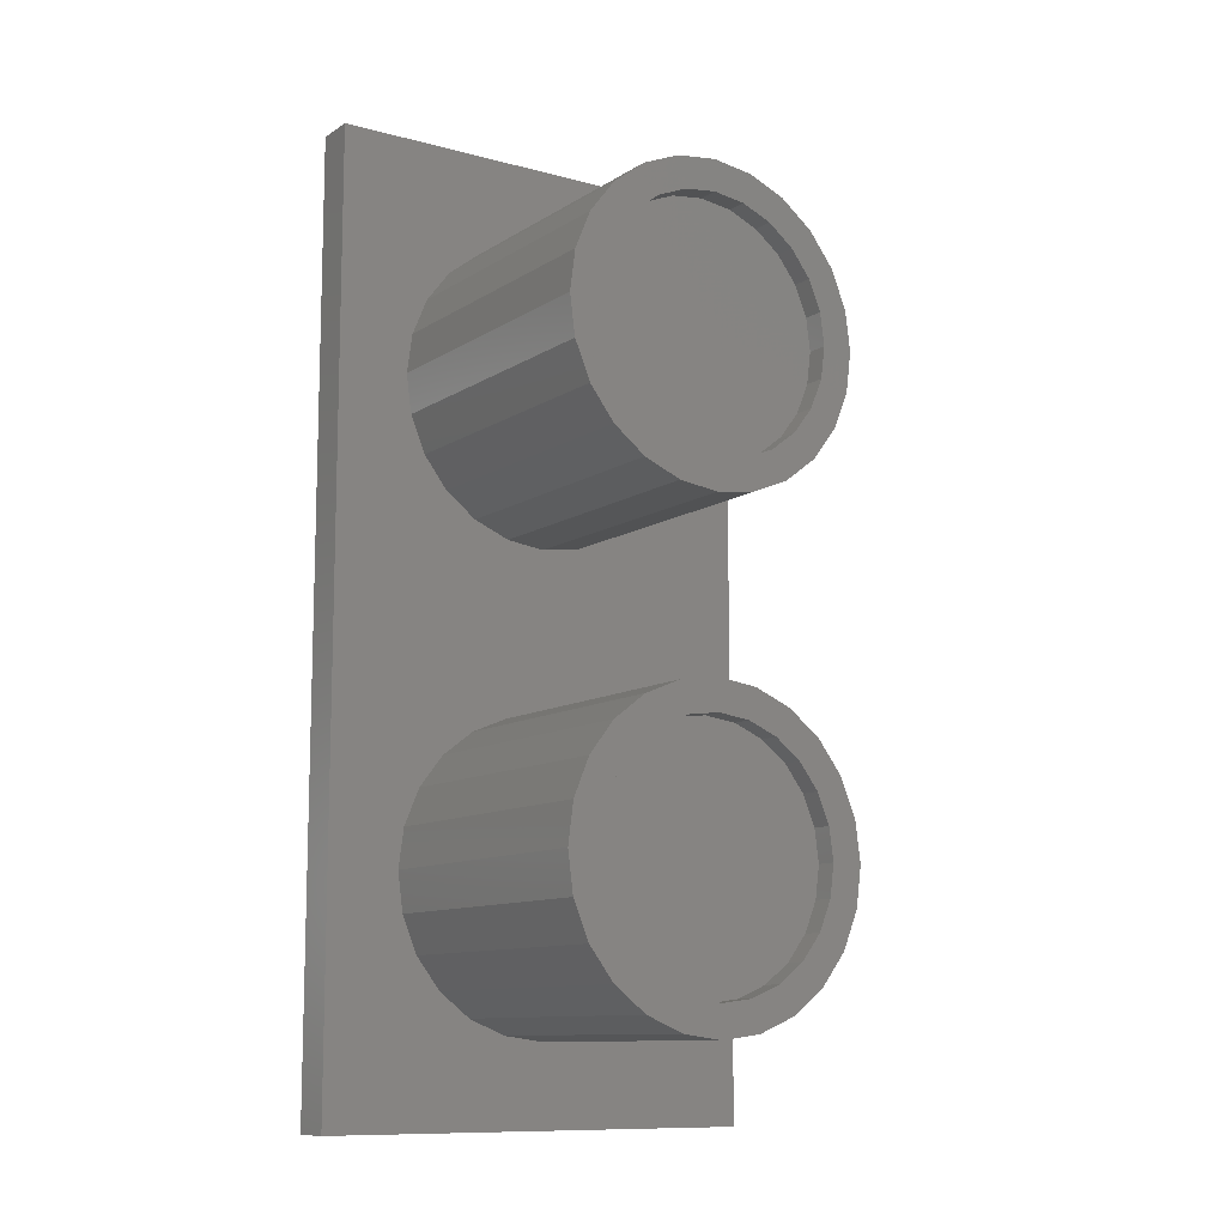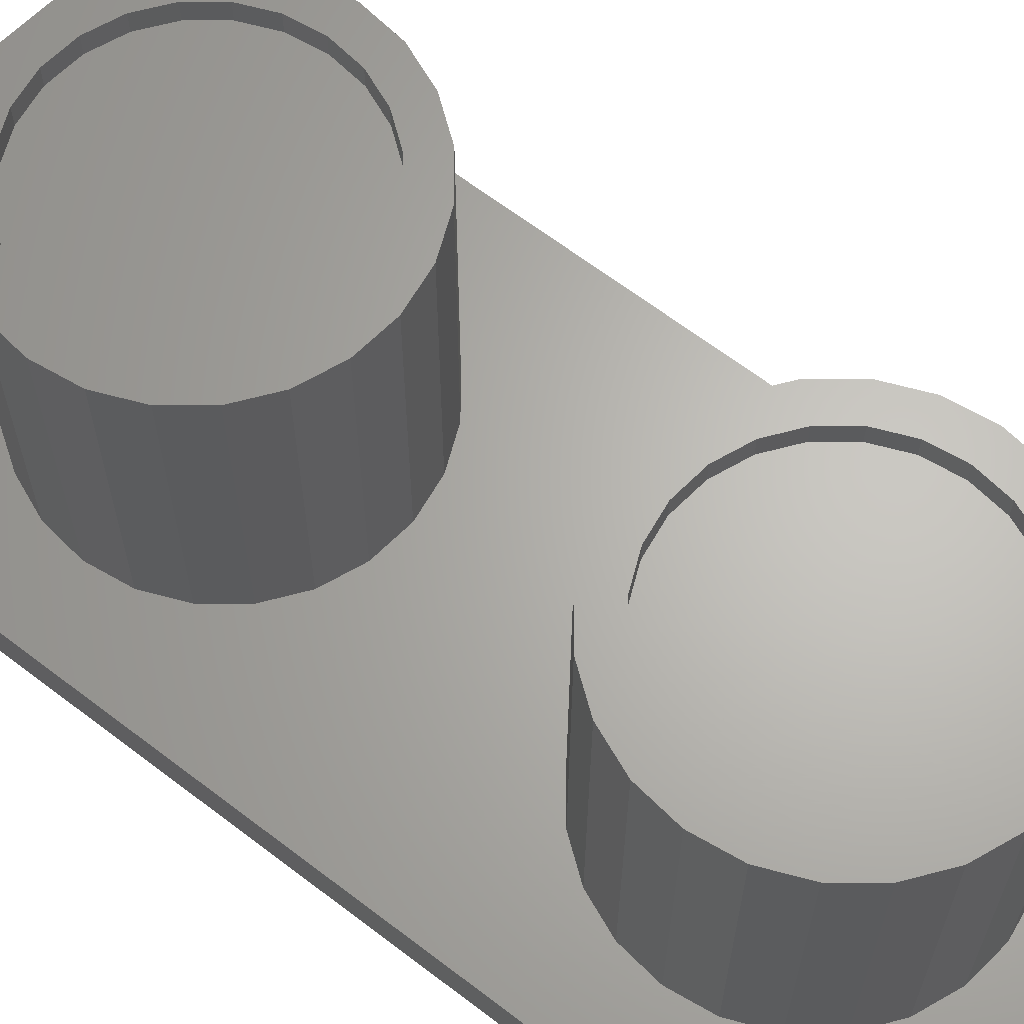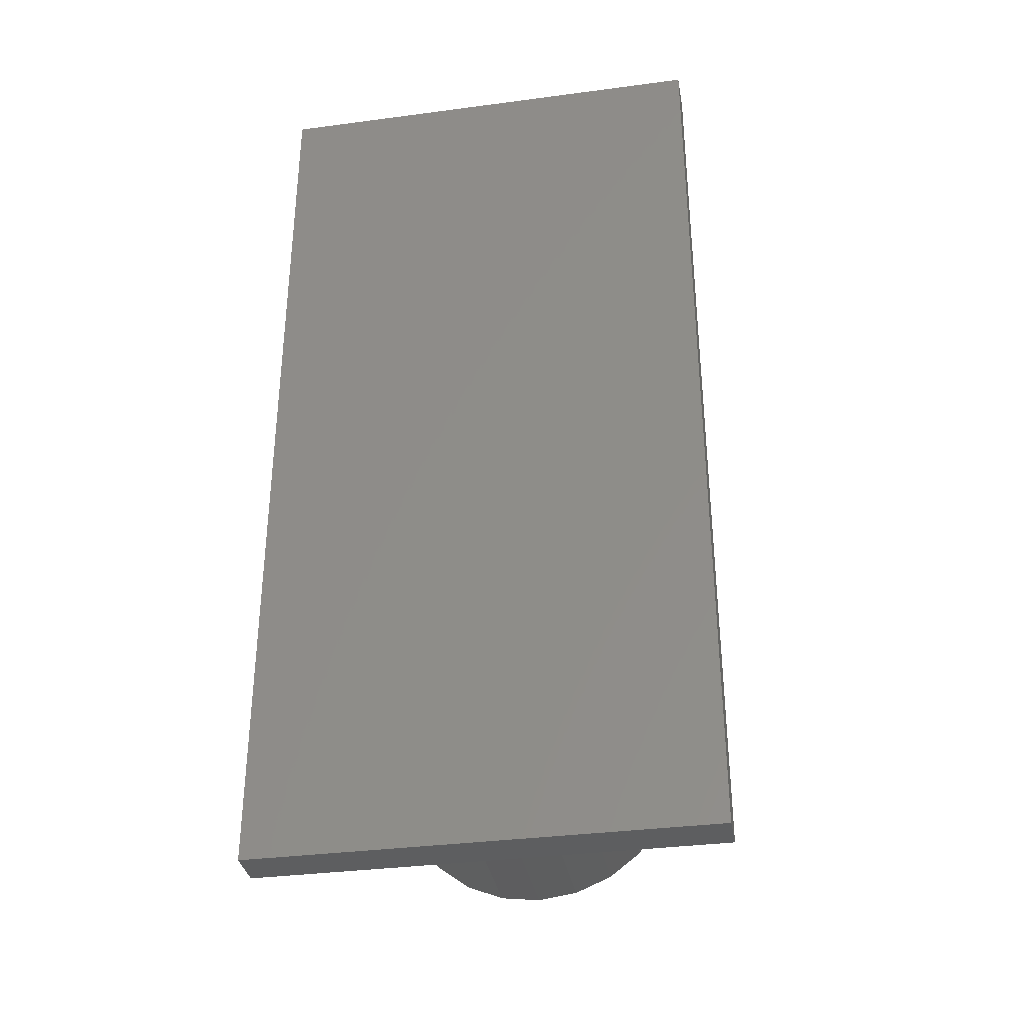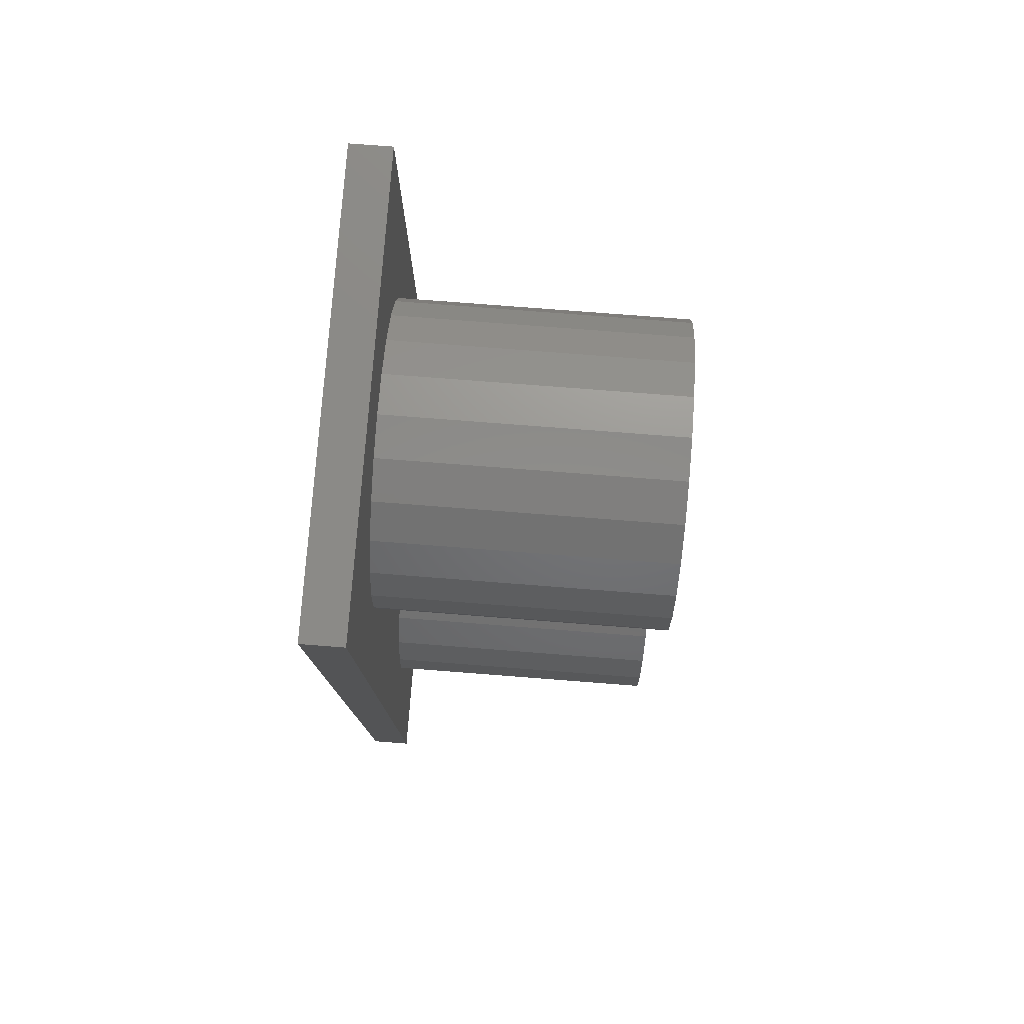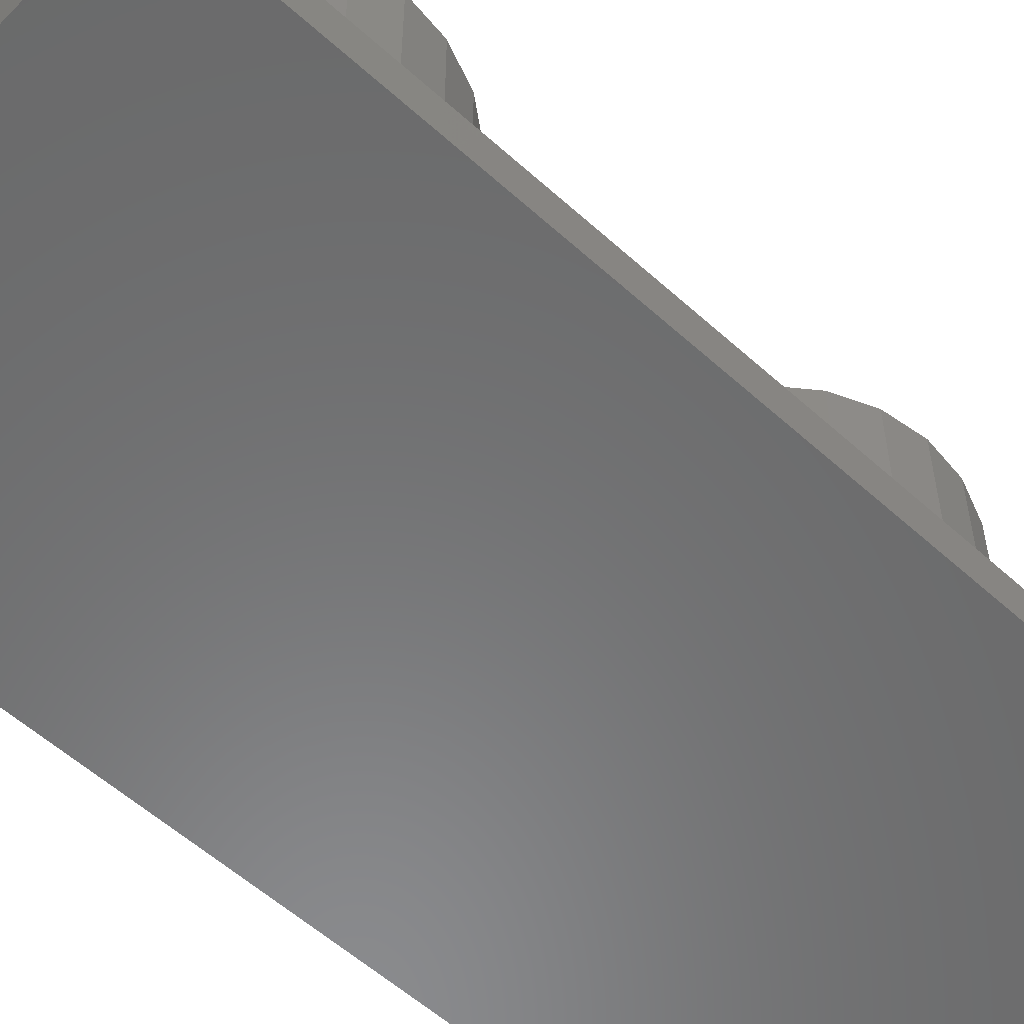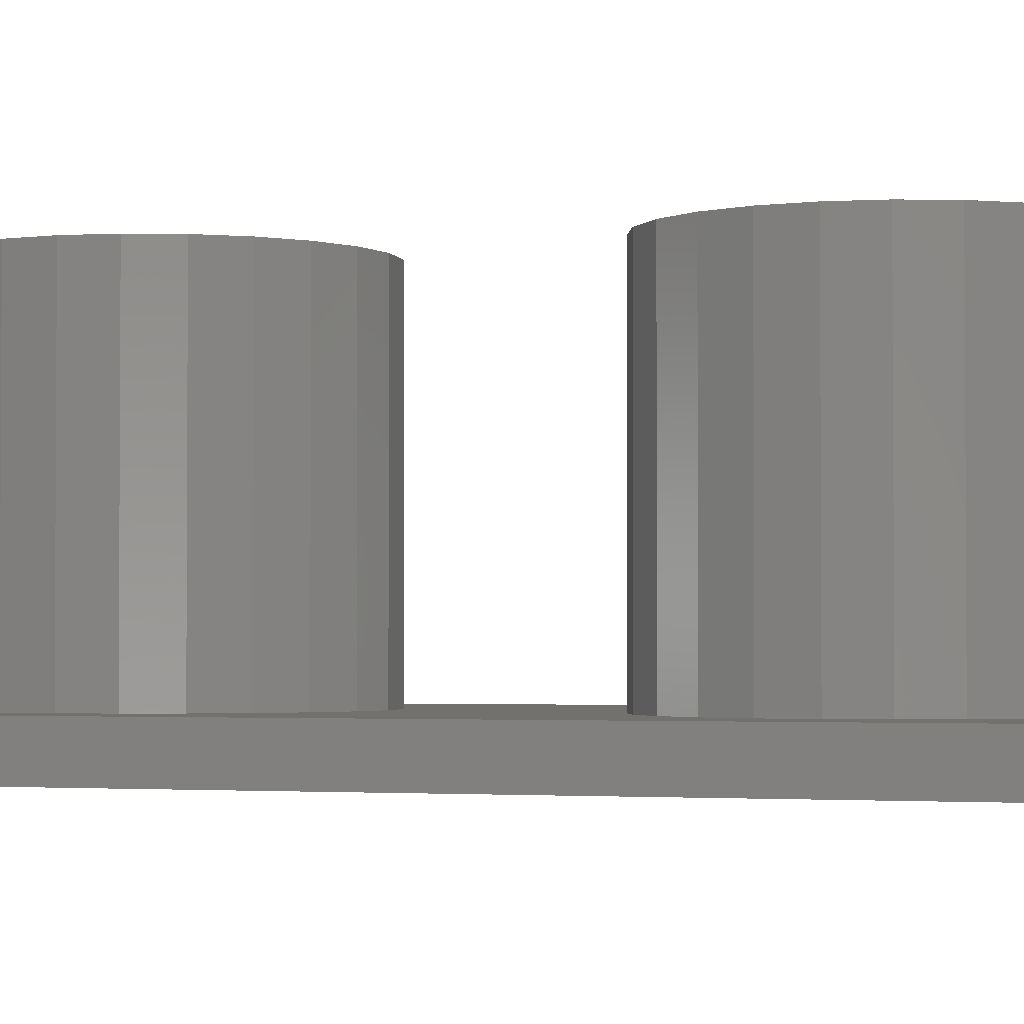
<metadata>
{"format":"stl","ext":"stl","renderer":"f3d","projection":"perspective","resolution":1024,"background":"white","views":[{"elev":-10.8,"azim":-33.8,"up":"+Y"},{"elev":65.1,"azim":127.6,"up":"+Z"},{"elev":-34.6,"azim":-169.9,"up":"+Y"},{"elev":78.2,"azim":-85.6,"up":"+Y"},{"elev":-56.5,"azim":-133.4,"up":"+Z"},{"elev":-2.2,"azim":-70.5,"up":"+Z"}]}
</metadata>
<code>
# stl→obj: 200 verts, 396 faces
v 0 0.046 0.002
v 0 0 0
v 0 0 0.002
v 0 0.046 0
v 0.022 0 0.002
v 0.022 0 0
v 0.022 0.046 0
v 0.022 0.046 0.002
v 0.005697 0.006197 0.016
v 0.005 0.0115 0.016
v 0.004505 0.00775 0.016
v 0.005204 0.009947 0.016
v 0.005804 0.0085 0.016
v 0.00725 0.005005 0.016
v 0.006757 0.007257 0.016
v 0.008 0.006304 0.016
v 0.009059 0.004256 0.016
v 0.009447 0.005704 0.016
v 0.011 0.004 0.016
v 0.011 0.0055 0.016
v 0.01294 0.004256 0.016
v 0.01255 0.005704 0.016
v 0.014 0.006304 0.016
v 0.01475 0.005005 0.016
v 0.01524 0.007257 0.016
v 0.0163 0.006197 0.016
v 0.0162 0.0085 0.016
v 0.0168 0.009947 0.016
v 0.0175 0.00775 0.016
v 0.017 0.0115 0.016
v 0.0175 0.01525 0.016
v 0.01824 0.01344 0.016
v 0.01824 0.009559 0.016
v 0.0185 0.0115 0.016
v 0.003756 0.009559 0.016
v 0.003756 0.01344 0.016
v 0.0035 0.0115 0.016
v 0.004505 0.01525 0.016
v 0.005697 0.0168 0.016
v 0.005204 0.01305 0.016
v 0.005804 0.0145 0.016
v 0.00725 0.018 0.016
v 0.006757 0.01574 0.016
v 0.008 0.0167 0.016
v 0.009059 0.01874 0.016
v 0.009447 0.0173 0.016
v 0.011 0.019 0.016
v 0.011 0.0175 0.016
v 0.01255 0.0173 0.016
v 0.01294 0.01874 0.016
v 0.014 0.0167 0.016
v 0.01475 0.018 0.016
v 0.01524 0.01574 0.016
v 0.0163 0.0168 0.016
v 0.0162 0.0145 0.016
v 0.0168 0.01305 0.016
v 0.005697 0.0292 0.016
v 0.005 0.0345 0.016
v 0.004505 0.03075 0.016
v 0.005204 0.03295 0.016
v 0.005804 0.0315 0.016
v 0.00725 0.028 0.016
v 0.006757 0.03026 0.016
v 0.008 0.0293 0.016
v 0.009059 0.02726 0.016
v 0.009447 0.0287 0.016
v 0.011 0.027 0.016
v 0.011 0.0285 0.016
v 0.01294 0.02726 0.016
v 0.01255 0.0287 0.016
v 0.014 0.0293 0.016
v 0.01475 0.028 0.016
v 0.01524 0.03026 0.016
v 0.0163 0.0292 0.016
v 0.0162 0.0315 0.016
v 0.0168 0.03295 0.016
v 0.0175 0.03075 0.016
v 0.017 0.0345 0.016
v 0.0175 0.03825 0.016
v 0.01824 0.03644 0.016
v 0.01824 0.03256 0.016
v 0.0185 0.0345 0.016
v 0.003756 0.03256 0.016
v 0.003756 0.03644 0.016
v 0.0035 0.0345 0.016
v 0.004505 0.03825 0.016
v 0.005697 0.0398 0.016
v 0.005204 0.03605 0.016
v 0.005804 0.0375 0.016
v 0.00725 0.041 0.016
v 0.006757 0.03874 0.016
v 0.008 0.0397 0.016
v 0.009059 0.04174 0.016
v 0.009447 0.0403 0.016
v 0.011 0.042 0.016
v 0.011 0.0405 0.016
v 0.01294 0.04174 0.016
v 0.01255 0.0403 0.016
v 0.014 0.0397 0.016
v 0.01475 0.041 0.016
v 0.01524 0.03874 0.016
v 0.0163 0.0398 0.016
v 0.0162 0.0375 0.016
v 0.0168 0.03605 0.016
v 0.003756 0.01344 0.002
v 0.0035 0.0345 0.002
v 0.0035 0.0115 0.002
v 0.003756 0.03256 0.002
v 0.004505 0.01525 0.002
v 0.004505 0.03075 0.002
v 0.005697 0.0168 0.002
v 0.005697 0.0292 0.002
v 0.00725 0.018 0.002
v 0.00725 0.028 0.002
v 0.009059 0.01874 0.002
v 0.009059 0.02726 0.002
v 0.011 0.019 0.002
v 0.011 0.027 0.002
v 0.01294 0.01874 0.002
v 0.01294 0.02726 0.002
v 0.01475 0.018 0.002
v 0.01475 0.028 0.002
v 0.0163 0.0168 0.002
v 0.0163 0.0292 0.002
v 0.0175 0.01525 0.002
v 0.0175 0.03075 0.002
v 0.01824 0.01344 0.002
v 0.01824 0.03256 0.002
v 0.0185 0.0115 0.002
v 0.0185 0.0345 0.002
v 0.003756 0.009559 0.002
v 0.004505 0.00775 0.002
v 0.005697 0.006197 0.002
v 0.00725 0.005005 0.002
v 0.009059 0.004256 0.002
v 0.011 0.004 0.002
v 0.01294 0.004256 0.002
v 0.01475 0.005005 0.002
v 0.0163 0.006197 0.002
v 0.0175 0.00775 0.002
v 0.01824 0.009559 0.002
v 0.009059 0.04174 0.002
v 0.00725 0.041 0.002
v 0.005697 0.0398 0.002
v 0.004505 0.03825 0.002
v 0.003756 0.03644 0.002
v 0.011 0.042 0.002
v 0.01294 0.04174 0.002
v 0.01475 0.041 0.002
v 0.0163 0.0398 0.002
v 0.0175 0.03825 0.002
v 0.01824 0.03644 0.002
v 0.005204 0.009947 0.015
v 0.005204 0.01305 0.015
v 0.005 0.0115 0.015
v 0.005804 0.0145 0.015
v 0.005804 0.0085 0.015
v 0.006757 0.01574 0.015
v 0.006757 0.007257 0.015
v 0.008 0.0167 0.015
v 0.008 0.006304 0.015
v 0.009447 0.0173 0.015
v 0.009447 0.005704 0.015
v 0.011 0.0175 0.015
v 0.011 0.0055 0.015
v 0.01255 0.0173 0.015
v 0.01255 0.005704 0.015
v 0.014 0.0167 0.015
v 0.014 0.006304 0.015
v 0.01524 0.01574 0.015
v 0.01524 0.007257 0.015
v 0.0162 0.0145 0.015
v 0.0162 0.0085 0.015
v 0.0168 0.01305 0.015
v 0.0168 0.009947 0.015
v 0.017 0.0115 0.015
v 0.005204 0.03295 0.015
v 0.005204 0.03605 0.015
v 0.005 0.0345 0.015
v 0.005804 0.0375 0.015
v 0.005804 0.0315 0.015
v 0.006757 0.03874 0.015
v 0.006757 0.03026 0.015
v 0.008 0.0293 0.015
v 0.008 0.0397 0.015
v 0.009447 0.0403 0.015
v 0.009447 0.0287 0.015
v 0.011 0.0405 0.015
v 0.011 0.0285 0.015
v 0.01255 0.0403 0.015
v 0.01255 0.0287 0.015
v 0.014 0.0397 0.015
v 0.014 0.0293 0.015
v 0.01524 0.03874 0.015
v 0.01524 0.03026 0.015
v 0.0162 0.0375 0.015
v 0.0162 0.0315 0.015
v 0.0168 0.03295 0.015
v 0.0168 0.03605 0.015
v 0.017 0.0345 0.015
f 1 2 3
f 2 1 4
f 5 2 6
f 2 5 3
f 1 7 4
f 7 1 8
f 7 5 6
f 5 7 8
f 7 2 4
f 2 7 6
f 9 10 11
f 10 9 12
f 12 9 13
f 13 9 14
f 13 14 15
f 15 14 16
f 16 14 17
f 16 17 18
f 18 17 19
f 18 19 20
f 20 19 21
f 20 21 22
f 22 21 23
f 23 21 24
f 23 24 25
f 25 24 26
f 25 26 27
f 27 26 28
f 28 26 29
f 28 29 30
f 30 29 31
f 31 29 32
f 32 29 33
f 32 33 34
f 35 36 37
f 36 35 11
f 36 11 38
f 38 11 39
f 39 11 10
f 39 10 40
f 39 40 41
f 39 41 42
f 42 41 43
f 42 43 44
f 42 44 45
f 45 44 46
f 45 46 47
f 47 46 48
f 47 48 49
f 47 49 50
f 50 49 51
f 50 51 52
f 52 51 53
f 52 53 54
f 54 53 55
f 54 55 56
f 54 56 31
f 31 56 30
f 57 58 59
f 58 57 60
f 60 57 61
f 61 57 62
f 61 62 63
f 63 62 64
f 64 62 65
f 64 65 66
f 66 65 67
f 66 67 68
f 68 67 69
f 68 69 70
f 70 69 71
f 71 69 72
f 71 72 73
f 73 72 74
f 73 74 75
f 75 74 76
f 76 74 77
f 76 77 78
f 78 77 79
f 79 77 80
f 80 77 81
f 80 81 82
f 83 84 85
f 84 83 59
f 84 59 86
f 86 59 87
f 87 59 58
f 87 58 88
f 87 88 89
f 87 89 90
f 90 89 91
f 90 91 92
f 90 92 93
f 93 92 94
f 93 94 95
f 95 94 96
f 95 96 97
f 97 96 98
f 97 98 99
f 97 99 100
f 100 99 101
f 100 101 102
f 102 101 103
f 102 103 104
f 102 104 79
f 79 104 78
f 105 106 107
f 106 105 108
f 108 105 109
f 108 109 110
f 110 109 111
f 110 111 112
f 112 111 113
f 112 113 114
f 114 113 115
f 114 115 116
f 116 115 117
f 116 117 118
f 118 117 119
f 118 119 120
f 120 119 121
f 120 121 122
f 122 121 123
f 122 123 124
f 124 123 125
f 124 125 126
f 126 125 127
f 126 127 128
f 128 127 129
f 128 129 130
f 3 107 1
f 107 3 131
f 131 3 132
f 132 3 133
f 133 3 134
f 134 3 135
f 135 3 5
f 135 5 136
f 136 5 137
f 137 5 138
f 138 5 139
f 139 5 140
f 140 5 141
f 141 5 129
f 1 142 8
f 142 1 143
f 143 1 144
f 144 1 145
f 145 1 146
f 146 1 106
f 106 1 107
f 8 142 147
f 8 147 148
f 8 148 149
f 8 149 150
f 8 150 151
f 8 151 152
f 8 152 130
f 8 130 129
f 8 129 5
f 45 117 115
f 117 45 47
f 47 119 117
f 119 47 50
f 50 121 119
f 121 50 52
f 52 123 121
f 123 52 54
f 123 31 125
f 31 123 54
f 125 32 127
f 32 125 31
f 127 34 129
f 34 127 32
f 129 33 141
f 33 129 34
f 141 29 140
f 29 141 33
f 140 26 139
f 26 140 29
f 26 138 139
f 138 26 24
f 24 137 138
f 137 24 21
f 21 136 137
f 136 21 19
f 19 135 136
f 135 19 17
f 17 134 135
f 134 17 14
f 14 133 134
f 133 14 9
f 11 133 9
f 133 11 132
f 35 132 11
f 132 35 131
f 37 131 35
f 131 37 107
f 36 107 37
f 107 36 105
f 38 105 36
f 105 38 109
f 39 109 38
f 109 39 111
f 39 113 111
f 113 39 42
f 42 115 113
f 115 42 45
f 93 147 142
f 147 93 95
f 95 148 147
f 148 95 97
f 97 149 148
f 149 97 100
f 100 150 149
f 150 100 102
f 150 79 151
f 79 150 102
f 151 80 152
f 80 151 79
f 152 82 130
f 82 152 80
f 130 81 128
f 81 130 82
f 128 77 126
f 77 128 81
f 126 74 124
f 74 126 77
f 74 122 124
f 122 74 72
f 72 120 122
f 120 72 69
f 69 118 120
f 118 69 67
f 67 116 118
f 116 67 65
f 65 114 116
f 114 65 62
f 62 112 114
f 112 62 57
f 59 112 57
f 112 59 110
f 83 110 59
f 110 83 108
f 85 108 83
f 108 85 106
f 84 106 85
f 106 84 146
f 86 146 84
f 146 86 145
f 87 145 86
f 145 87 144
f 87 143 144
f 143 87 90
f 90 142 143
f 142 90 93
f 153 154 155
f 154 153 156
f 156 153 157
f 156 157 158
f 158 157 159
f 158 159 160
f 160 159 161
f 160 161 162
f 162 161 163
f 162 163 164
f 164 163 165
f 164 165 166
f 166 165 167
f 166 167 168
f 168 167 169
f 168 169 170
f 170 169 171
f 170 171 172
f 172 171 173
f 172 173 174
f 174 173 175
f 174 175 176
f 154 10 155
f 10 154 40
f 155 12 153
f 12 155 10
f 153 13 157
f 13 153 12
f 157 15 159
f 15 157 13
f 15 161 159
f 161 15 16
f 16 163 161
f 163 16 18
f 18 165 163
f 165 18 20
f 20 167 165
f 167 20 22
f 22 169 167
f 169 22 23
f 23 171 169
f 171 23 25
f 27 171 25
f 171 27 173
f 28 173 27
f 173 28 175
f 30 175 28
f 175 30 176
f 56 176 30
f 176 56 174
f 55 174 56
f 174 55 172
f 53 172 55
f 172 53 170
f 53 168 170
f 168 53 51
f 51 166 168
f 166 51 49
f 49 164 166
f 164 49 48
f 48 162 164
f 162 48 46
f 46 160 162
f 160 46 44
f 44 158 160
f 158 44 43
f 158 41 156
f 41 158 43
f 156 40 154
f 40 156 41
f 177 178 179
f 178 177 180
f 180 177 181
f 180 181 182
f 182 181 183
f 182 183 184
f 182 184 185
f 185 184 186
f 186 184 187
f 186 187 188
f 188 187 189
f 188 189 190
f 190 189 191
f 190 191 192
f 192 191 193
f 192 193 194
f 194 193 195
f 194 195 196
f 196 195 197
f 196 197 198
f 196 198 199
f 199 198 200
f 178 58 179
f 58 178 88
f 179 60 177
f 60 179 58
f 177 61 181
f 61 177 60
f 181 63 183
f 63 181 61
f 63 184 183
f 184 63 64
f 64 187 184
f 187 64 66
f 66 189 187
f 189 66 68
f 68 191 189
f 191 68 70
f 70 193 191
f 193 70 71
f 71 195 193
f 195 71 73
f 75 195 73
f 195 75 197
f 76 197 75
f 197 76 198
f 78 198 76
f 198 78 200
f 104 200 78
f 200 104 199
f 103 199 104
f 199 103 196
f 101 196 103
f 196 101 194
f 101 192 194
f 192 101 99
f 99 190 192
f 190 99 98
f 98 188 190
f 188 98 96
f 96 186 188
f 186 96 94
f 94 185 186
f 185 94 92
f 92 182 185
f 182 92 91
f 182 89 180
f 89 182 91
f 180 88 178
f 88 180 89

</code>
